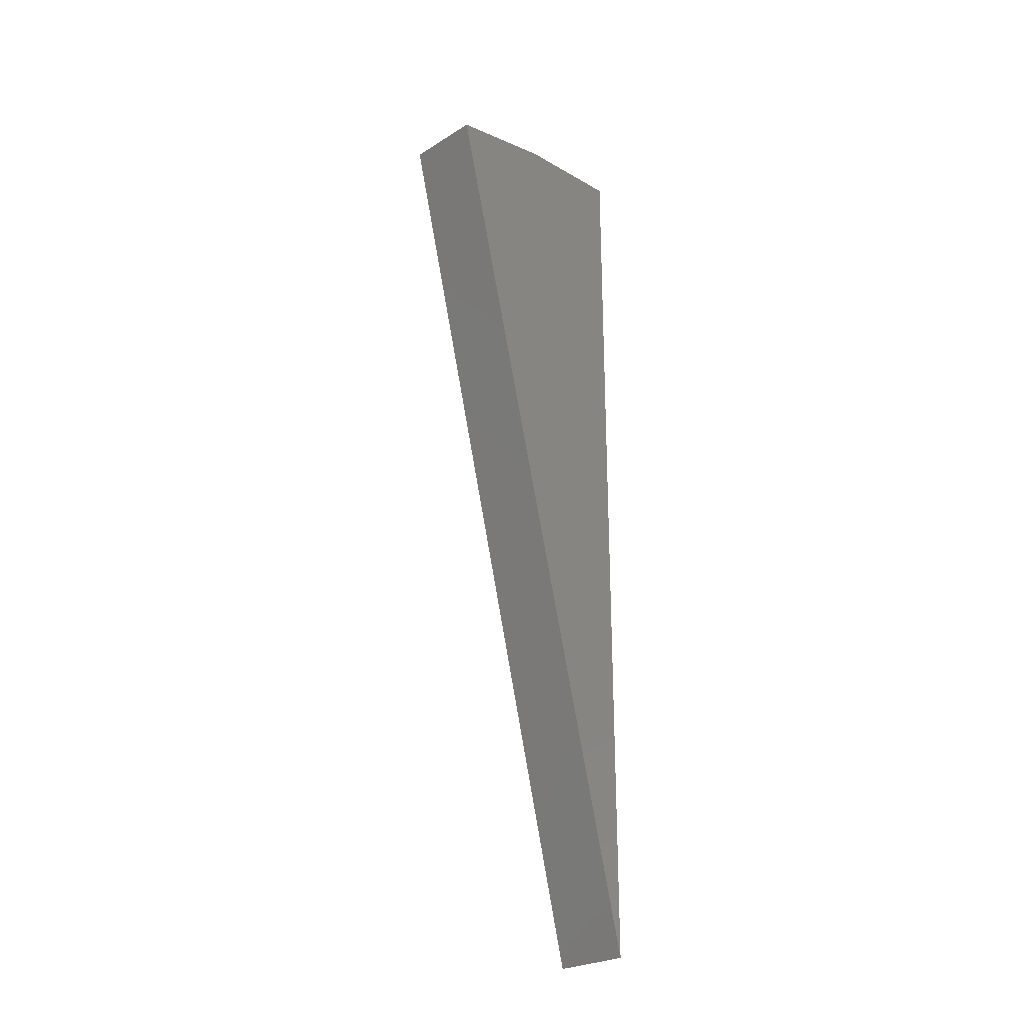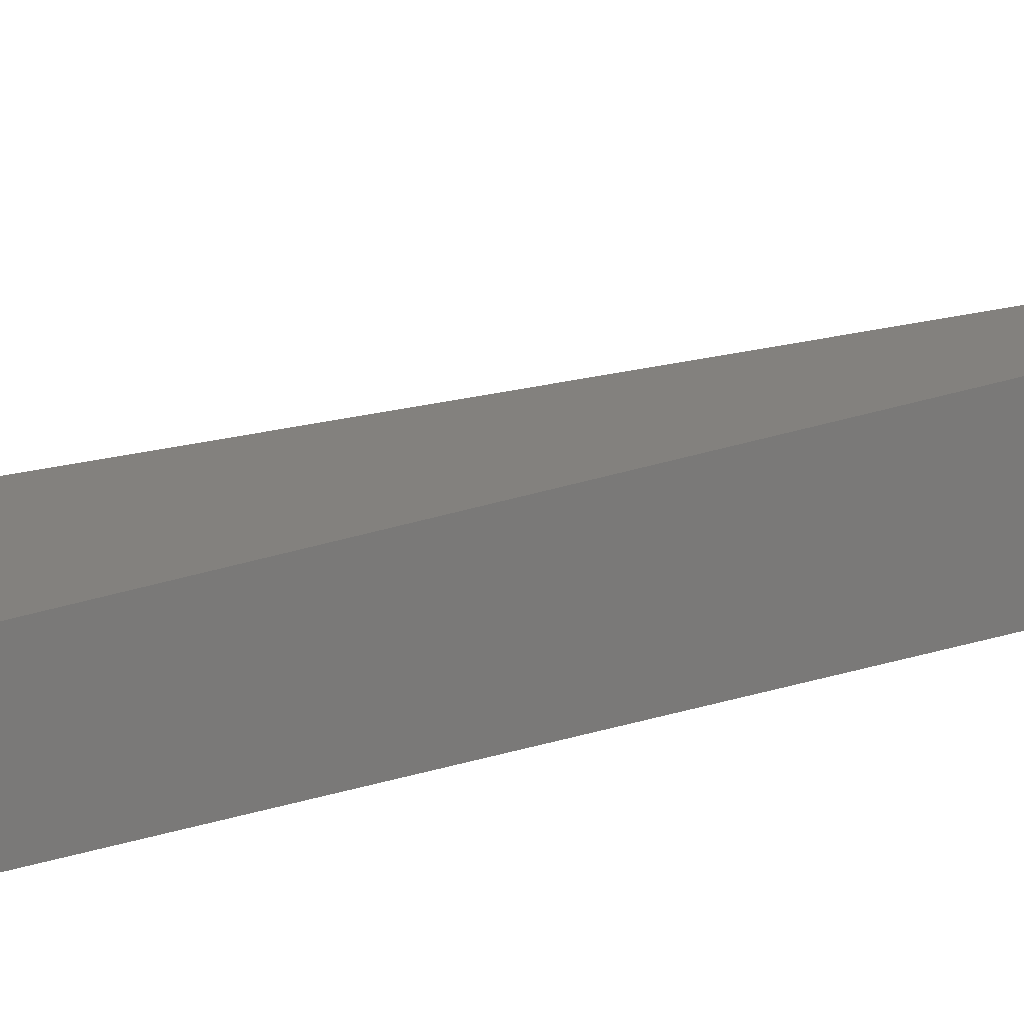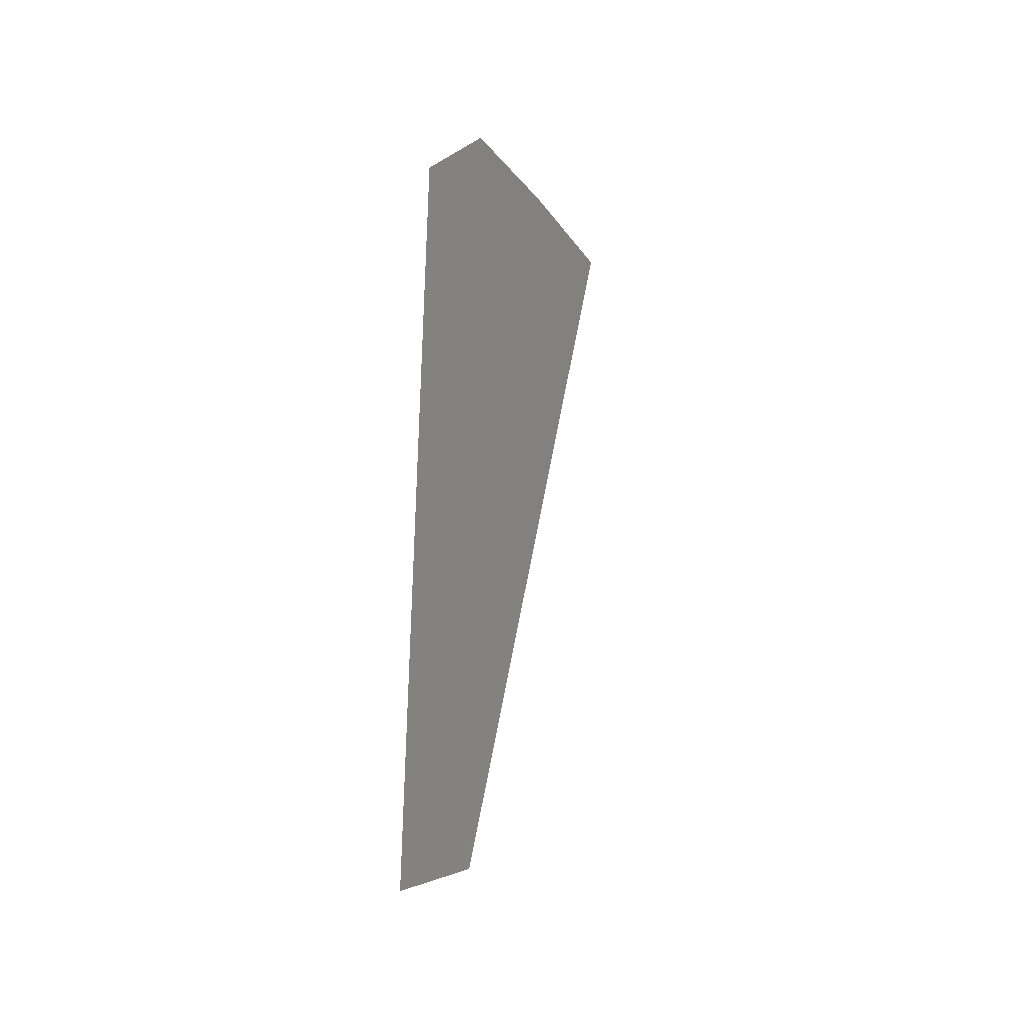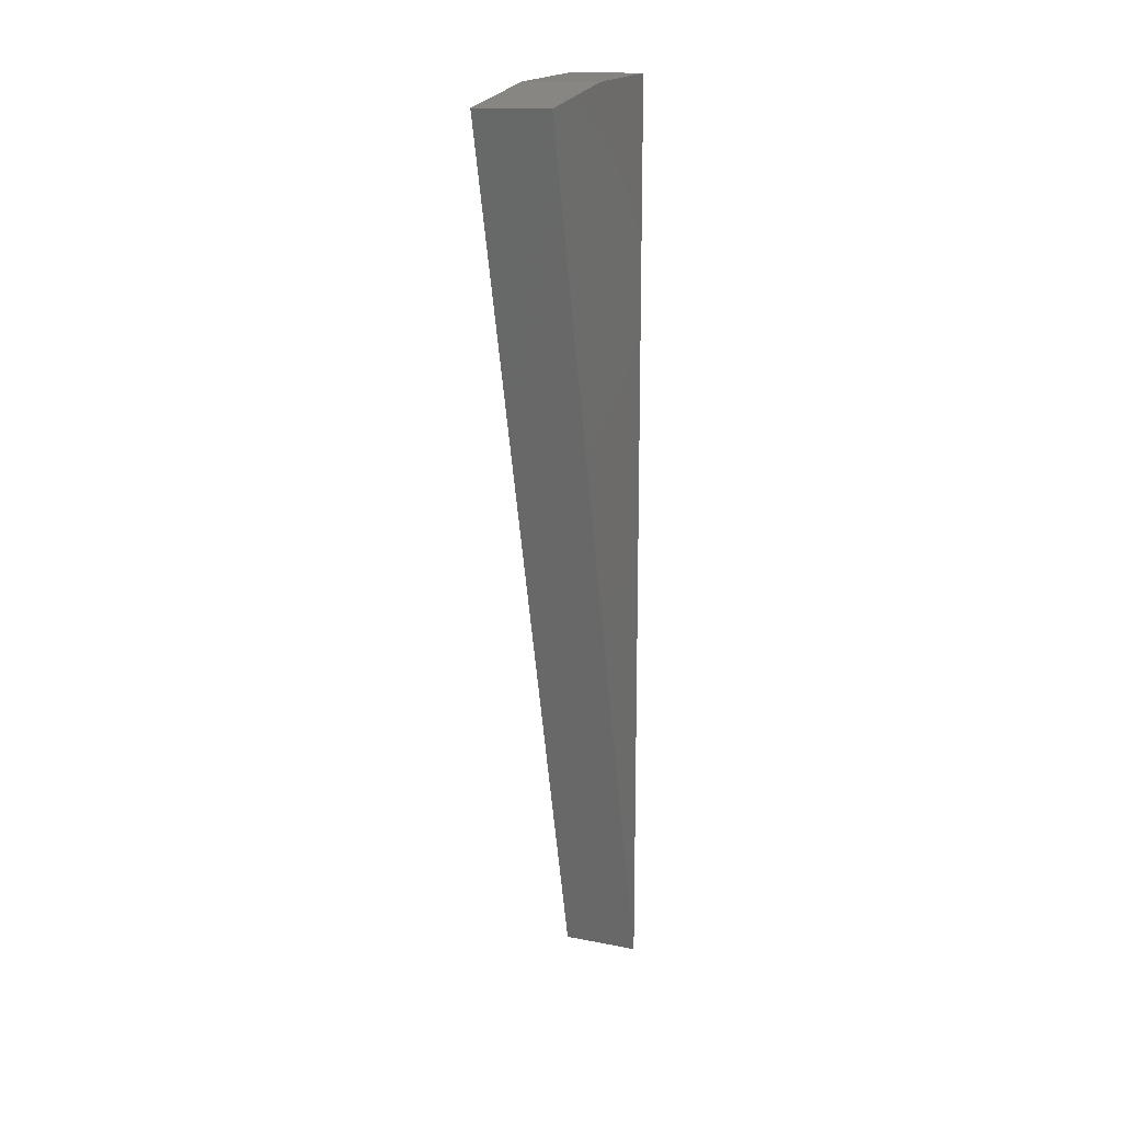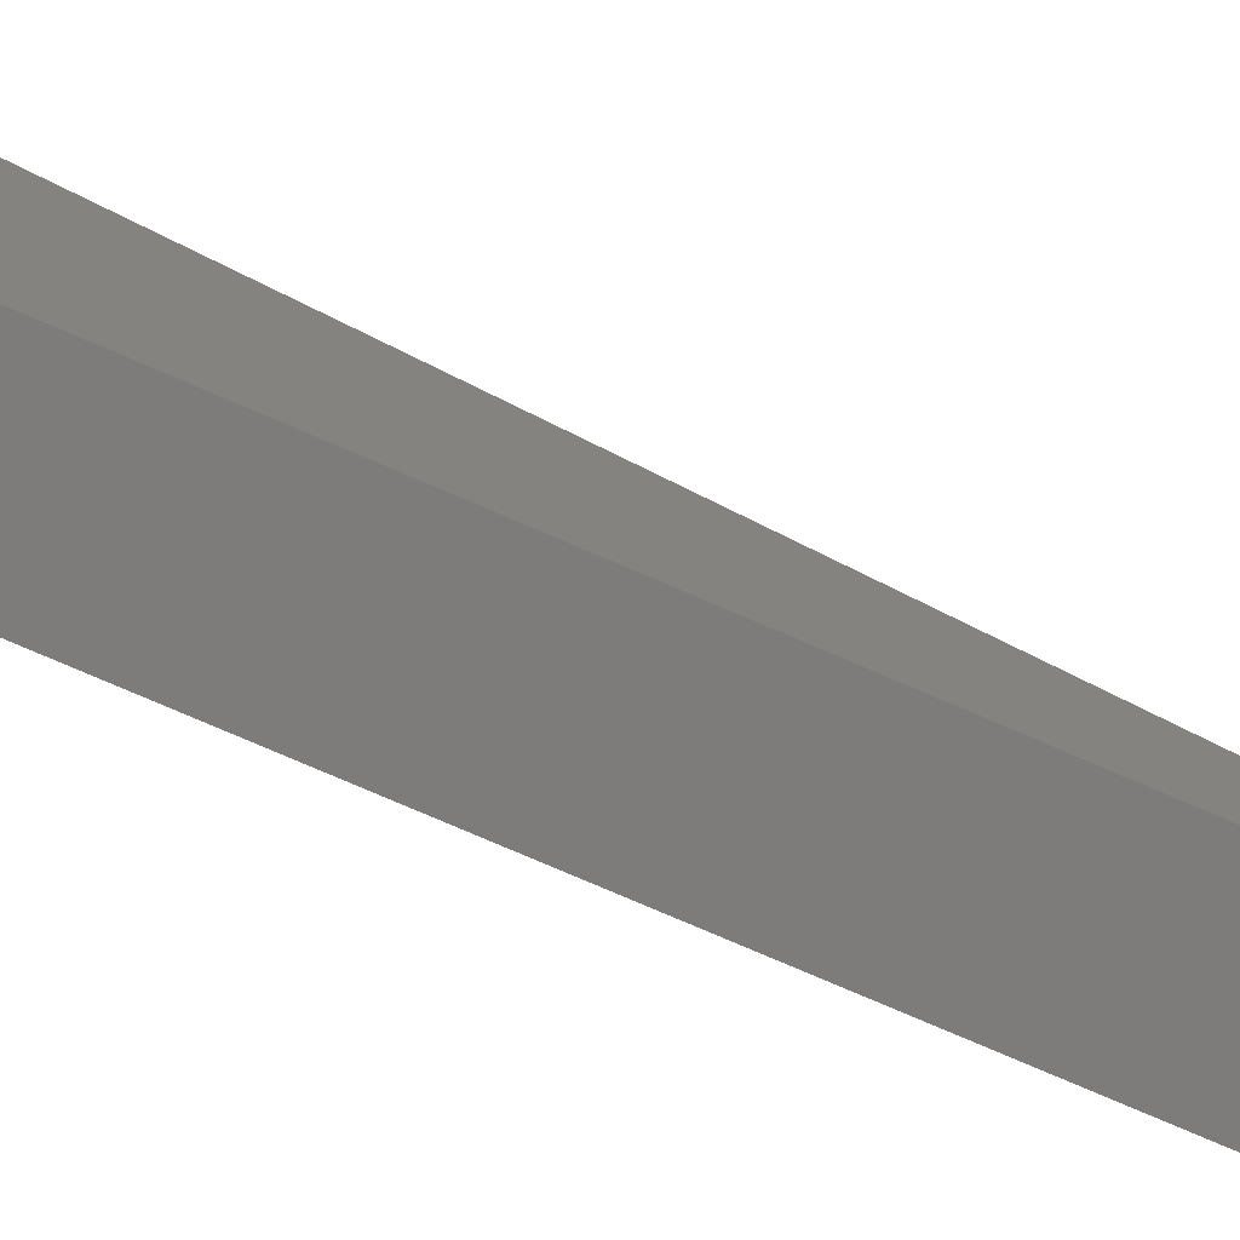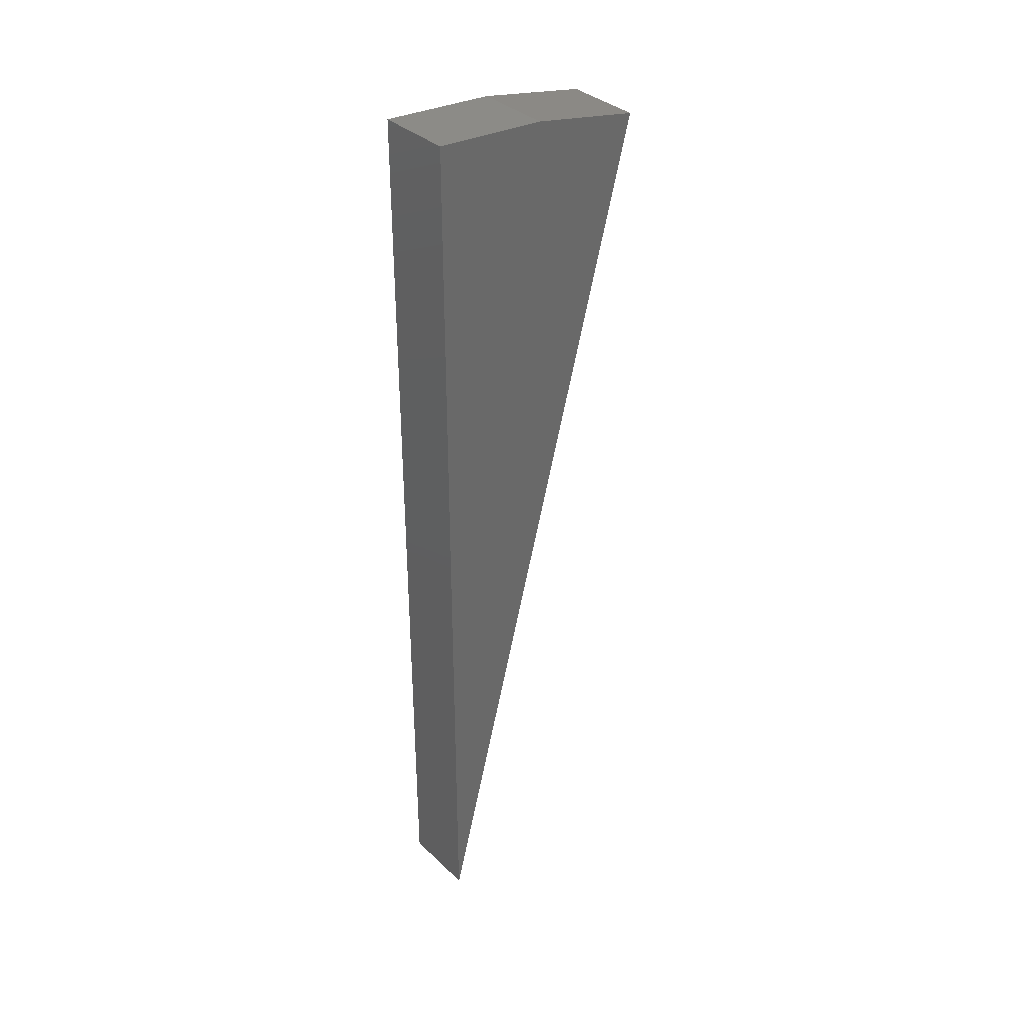
<metadata>
{"format":"stl","ext":"stl","renderer":"f3d","projection":"perspective","resolution":1024,"background":"white","views":[{"elev":-26.1,"azim":44.5,"up":"+Y"},{"elev":-72.3,"azim":-75.9,"up":"+Z"},{"elev":-35.9,"azim":-142.9,"up":"+Y"},{"elev":15.1,"azim":22.6,"up":"+Y"},{"elev":-75.9,"azim":-113.4,"up":"+Z"},{"elev":35.4,"azim":-129.3,"up":"+Y"}]}
</metadata>
<code>
# stl→obj: 8 verts, 12 faces
v -0.0625 -0.75 0
v 0.06382 -0.75 0
v -0.0625 0.7047 0.3659
v 0.06382 0.7047 0.3659
v -0.0625 0.75 0
v 0.06382 0.75 0
v -0.0625 0.7386 0.1843
v 0.06382 0.7386 0.1843
f 1 2 3
f 3 2 4
f 1 5 2
f 2 5 6
f 1 3 5
f 5 3 7
f 3 4 7
f 7 4 8
f 7 8 5
f 5 8 6
f 2 6 4
f 4 6 8

</code>
